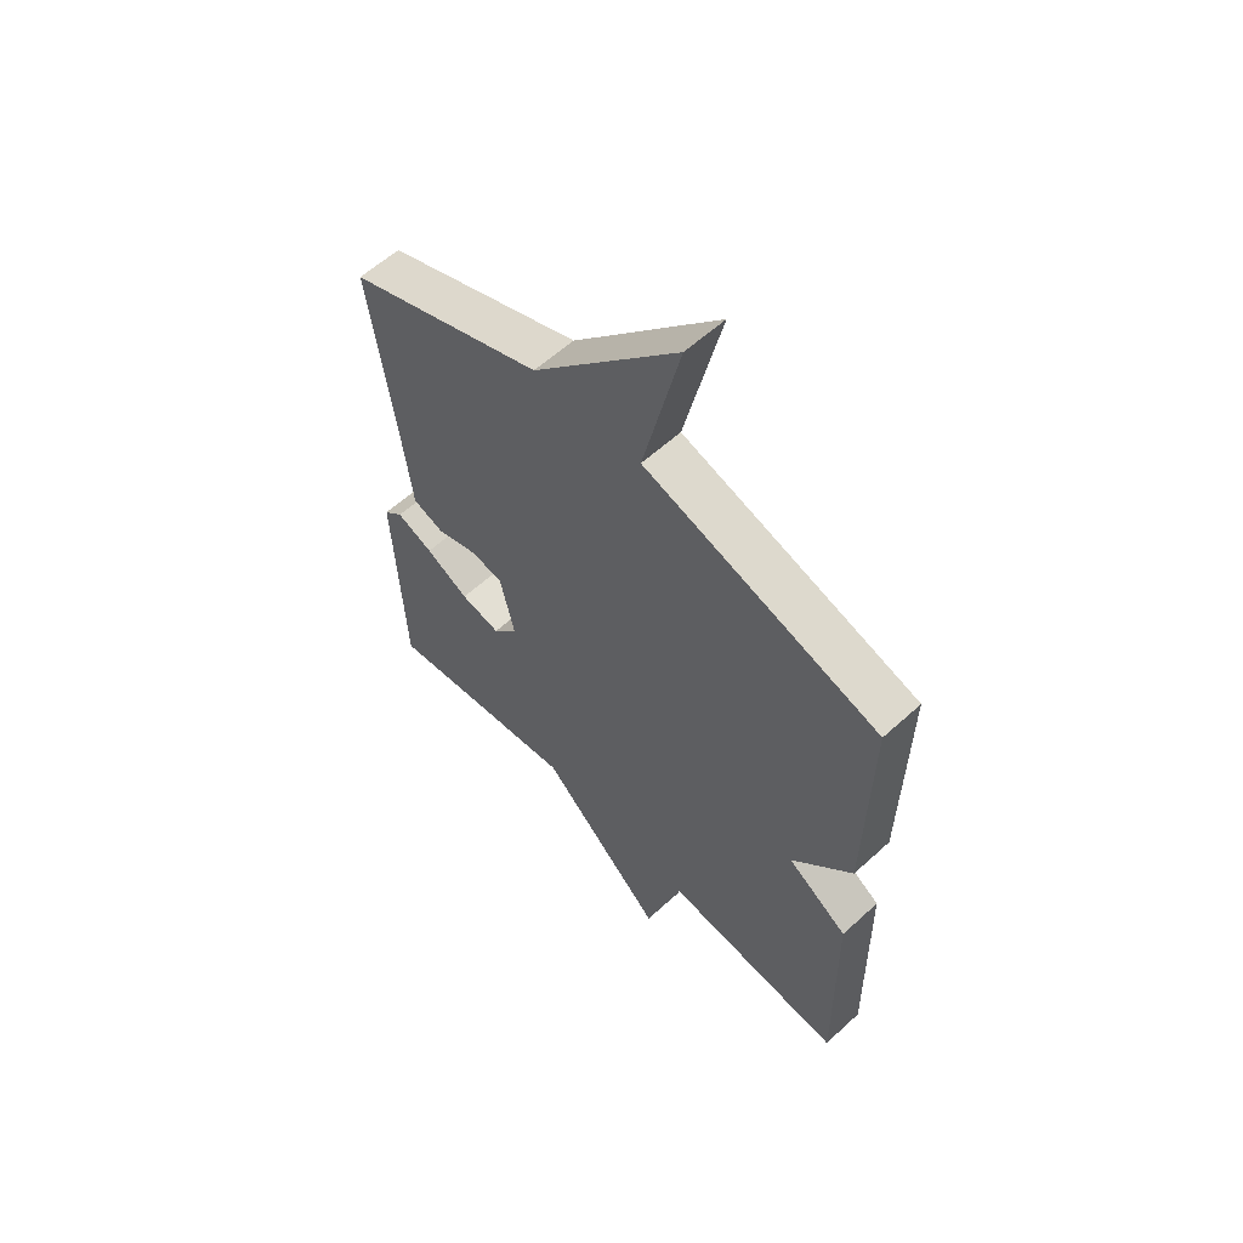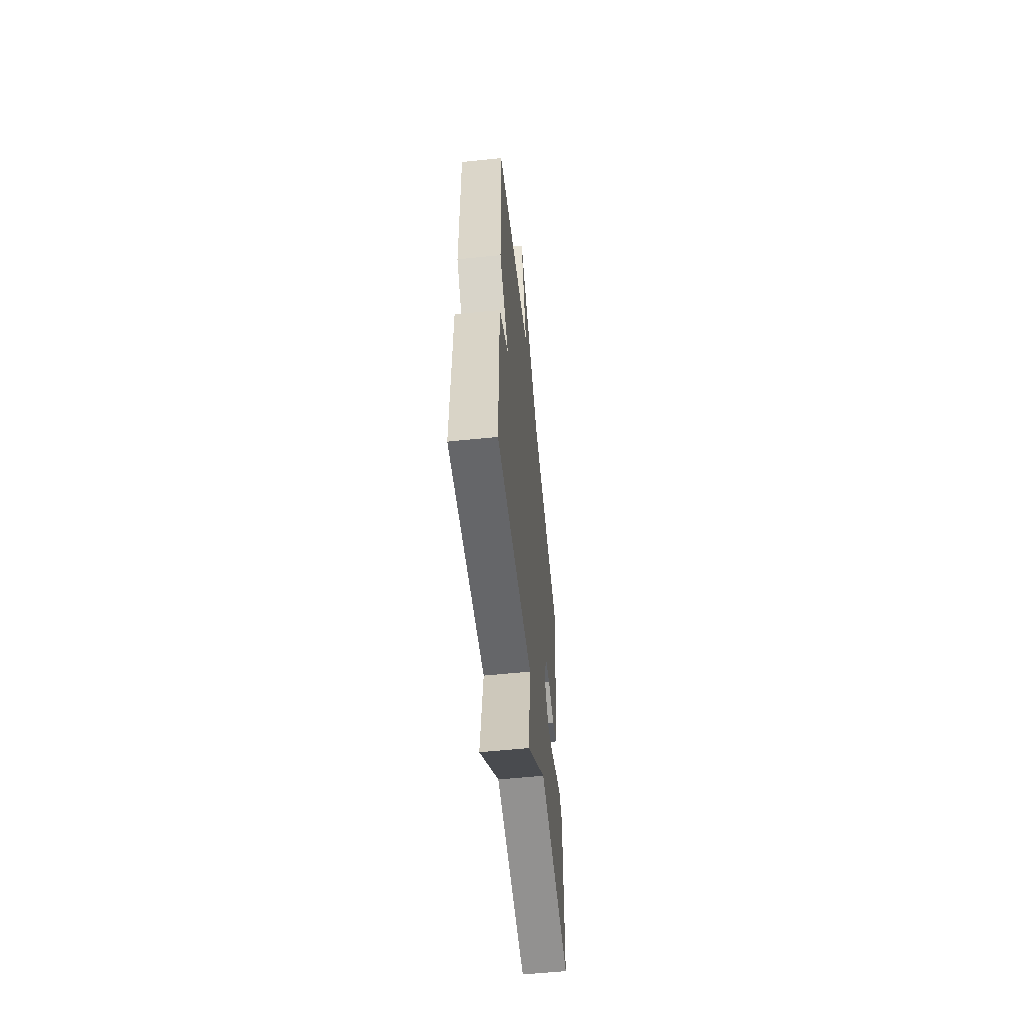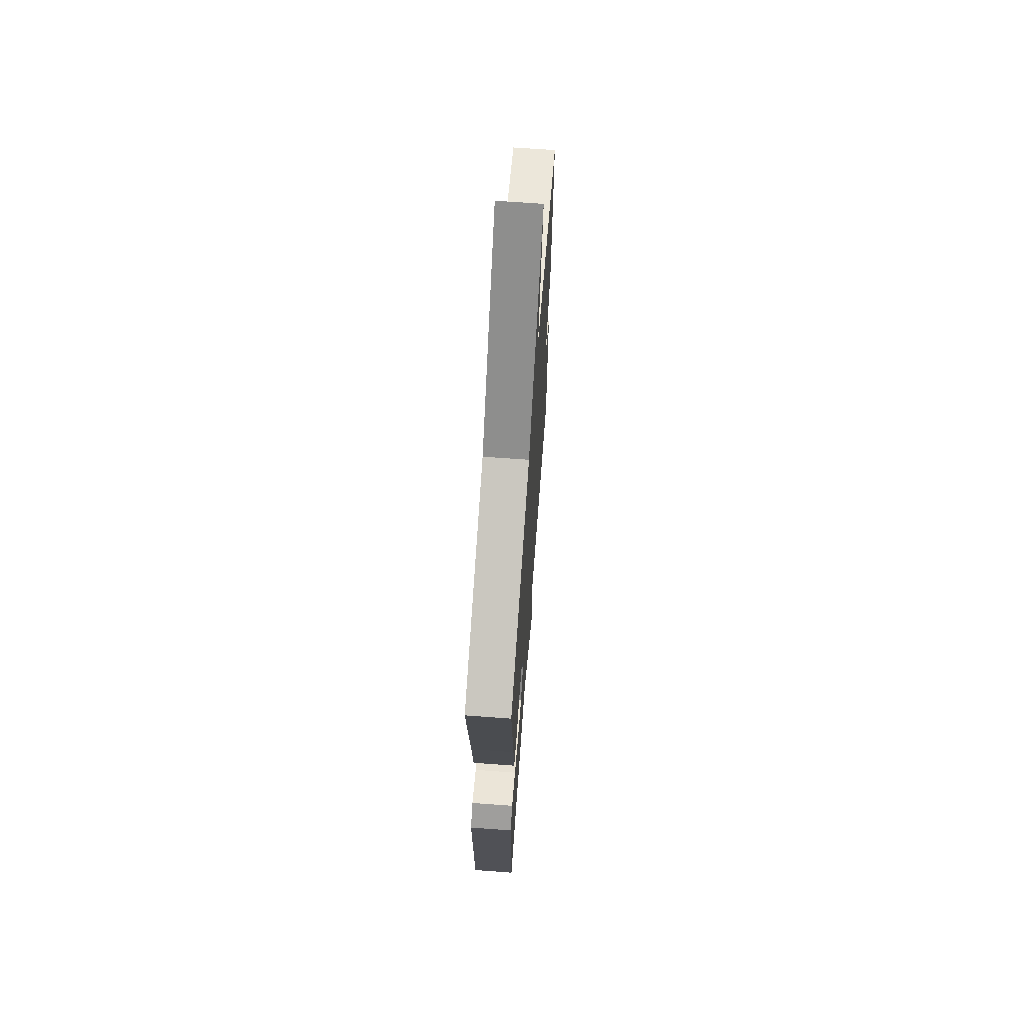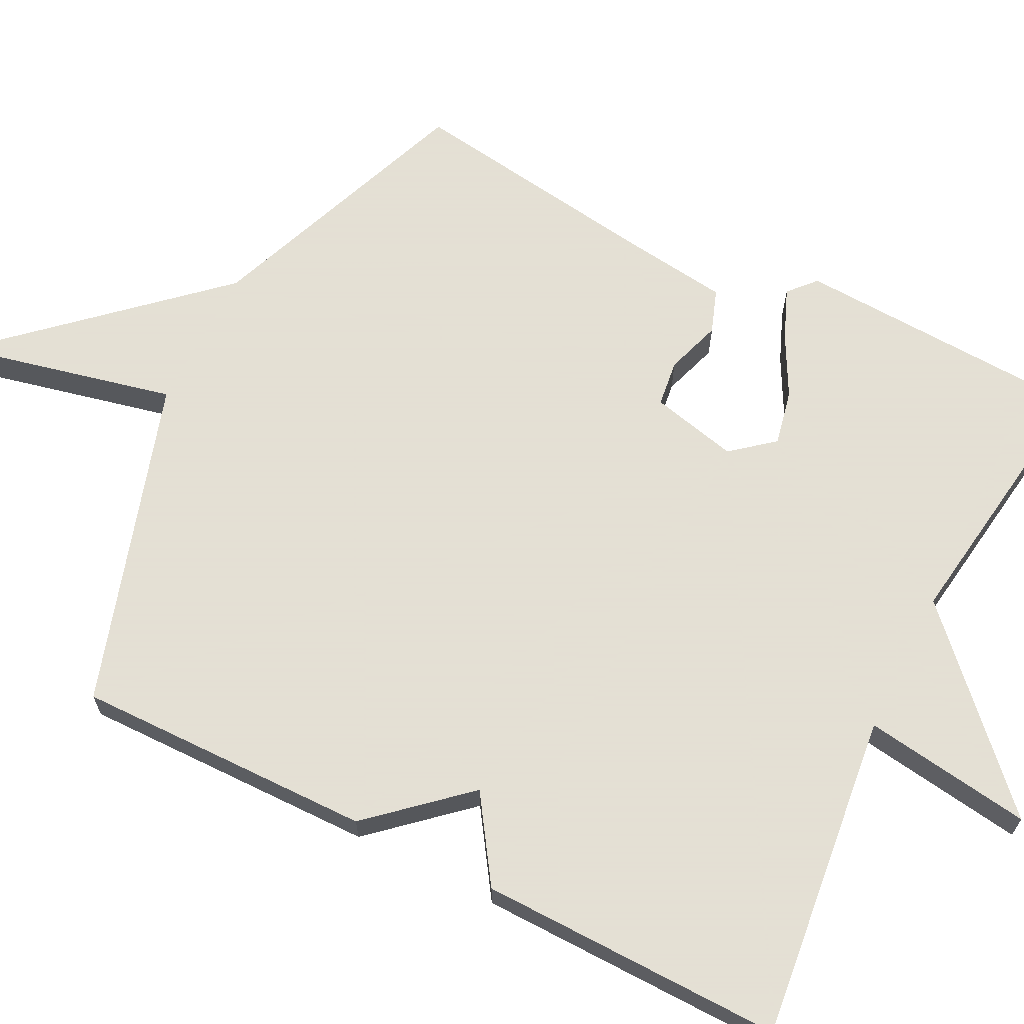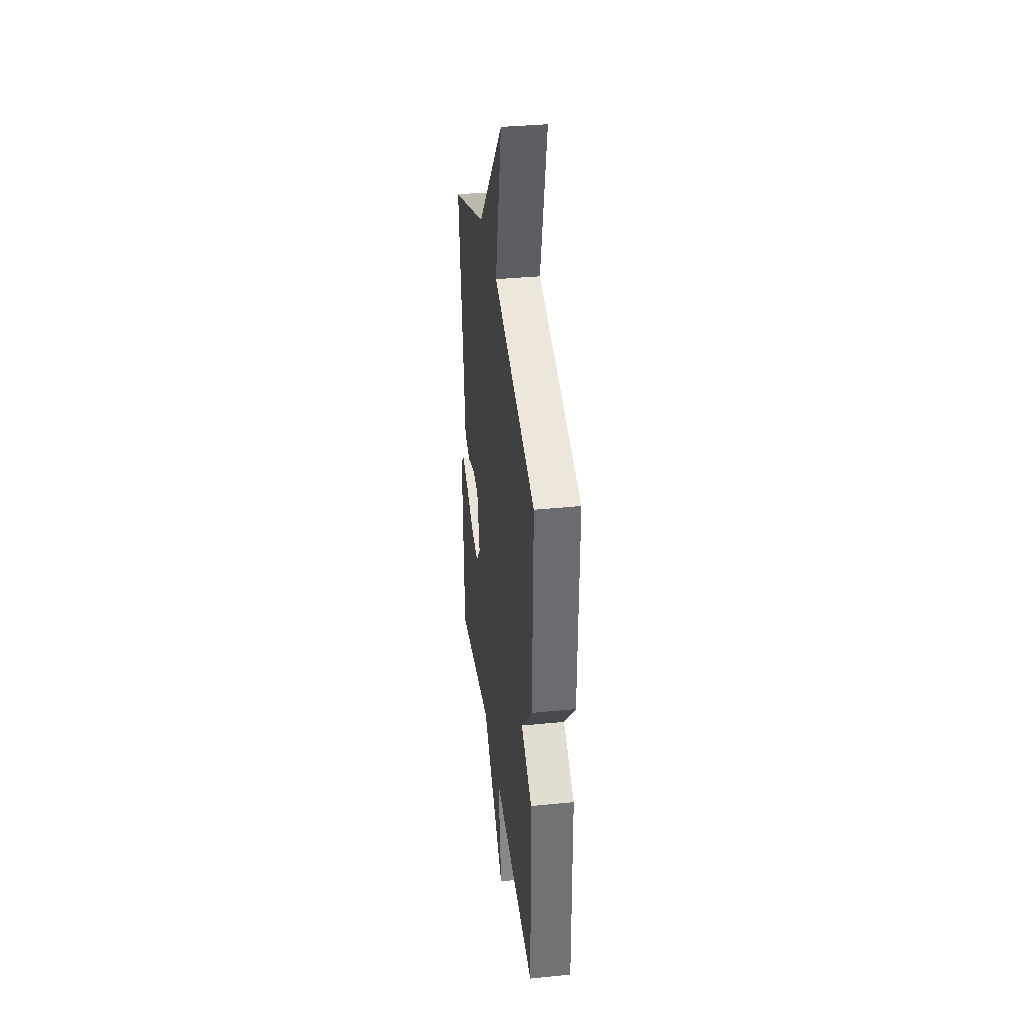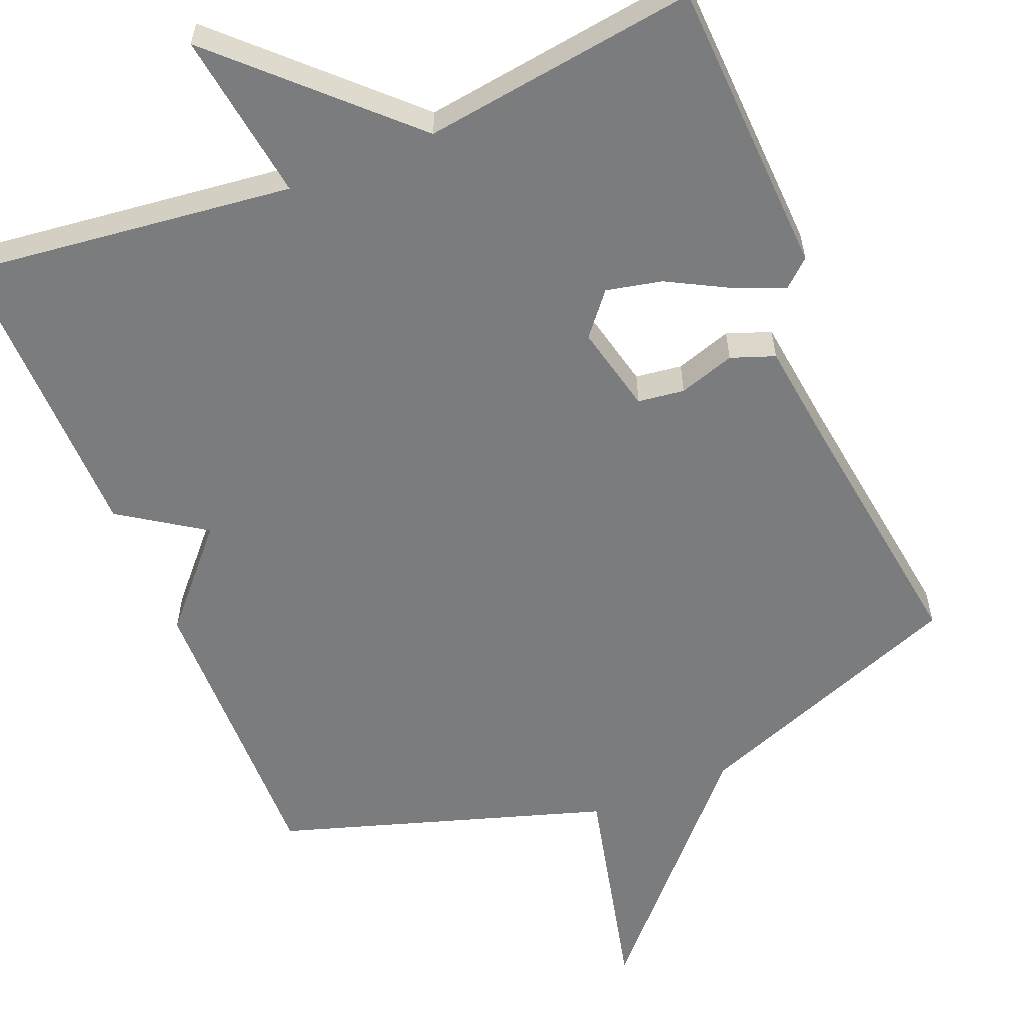
<metadata>
{"format":"obj","ext":"obj","renderer":"f3d","projection":"perspective","resolution":1024,"background":"white","views":[{"elev":58.7,"azim":46.7,"up":"+Z"},{"elev":-58.3,"azim":96.1,"up":"+Z"},{"elev":67.1,"azim":-85.8,"up":"+Z"},{"elev":66.2,"azim":116.9,"up":"+Y"},{"elev":35.8,"azim":82.5,"up":"+Z"},{"elev":-58.6,"azim":-157.8,"up":"+Y"}]}
</metadata>
<code>
v -0.5 0.07 0.5
v -0.136 0.07 0.638
v 0.132 0.07 0.932
v 0.064 0.07 0.638
v 0.5 0.07 0.5
v 0.494 0.07 0.104
v 0.382 0.07 -0.021
v 0.494 0.07 -0.096
v 0.5 0.07 -0.5
v 0.064 0.07 -0.449
v 0.096 0.07 -0.674
v -0.136 0.07 -0.449
v -0.5 0.07 -0.5
v -0.517 0.07 -0.105
v -0.481 0.07 -0.073
v -0.413 0.07 -0.101
v -0.333 0.07 -0.144
v -0.259 0.07 -0.16
v -0.213 0.07 -0.104
v -0.24 0.07 0.012
v -0.302 0.07 0.02
v -0.376 0.07 -0.004
v -0.434 0.07 0.017
v -0.452 0.07 0.16
v -0.5 0 0.5
v -0.136 0 0.638
v 0.132 0 0.932
v 0.064 0 0.638
v 0.5 0 0.5
v 0.494 0 0.104
v 0.382 0 -0.021
v 0.494 0 -0.096
v 0.5 0 -0.5
v 0.064 0 -0.449
v 0.096 0 -0.674
v -0.136 0 -0.449
v -0.5 0 -0.5
v -0.517 0 -0.105
v -0.481 0 -0.073
v -0.413 0 -0.101
v -0.333 0 -0.144
v -0.259 0 -0.16
v -0.213 0 -0.104
v -0.24 0 0.012
v -0.302 0 0.02
v -0.376 0 -0.004
v -0.434 0 0.017
v -0.452 0 0.16
f 21 22 23 24
f 24 1 2
f 21 24 2
f 20 21 2
f 2 3 4
f 20 2 4
f 19 20 4
f 15 16 17
f 14 15 17
f 13 14 17
f 12 13 17
f 12 17 18
f 11 12 18
f 10 11 18
f 10 18 19
f 9 10 19
f 8 9 19
f 7 8 19
f 6 7 19
f 5 6 19
f 4 5 19
f 48 47 46 45
f 26 25 48
f 26 48 45
f 26 45 44
f 28 27 26
f 28 26 44
f 28 44 43
f 41 40 39
f 41 39 38
f 41 38 37
f 41 37 36
f 42 41 36
f 42 36 35
f 42 35 34
f 43 42 34
f 43 34 33
f 43 33 32
f 43 32 31
f 43 31 30
f 43 30 29
f 43 29 28
f 1 25 26 2
f 2 26 27 3
f 3 27 28 4
f 4 28 29 5
f 5 29 30 6
f 6 30 31 7
f 7 31 32 8
f 8 32 33 9
f 9 33 34 10
f 10 34 35 11
f 11 35 36 12
f 12 36 37 13
f 13 37 38 14
f 14 38 39 15
f 15 39 40 16
f 16 40 41 17
f 17 41 42 18
f 18 42 43 19
f 19 43 44 20
f 20 44 45 21
f 21 45 46 22
f 22 46 47 23
f 23 47 48 24
f 24 48 25 1

</code>
